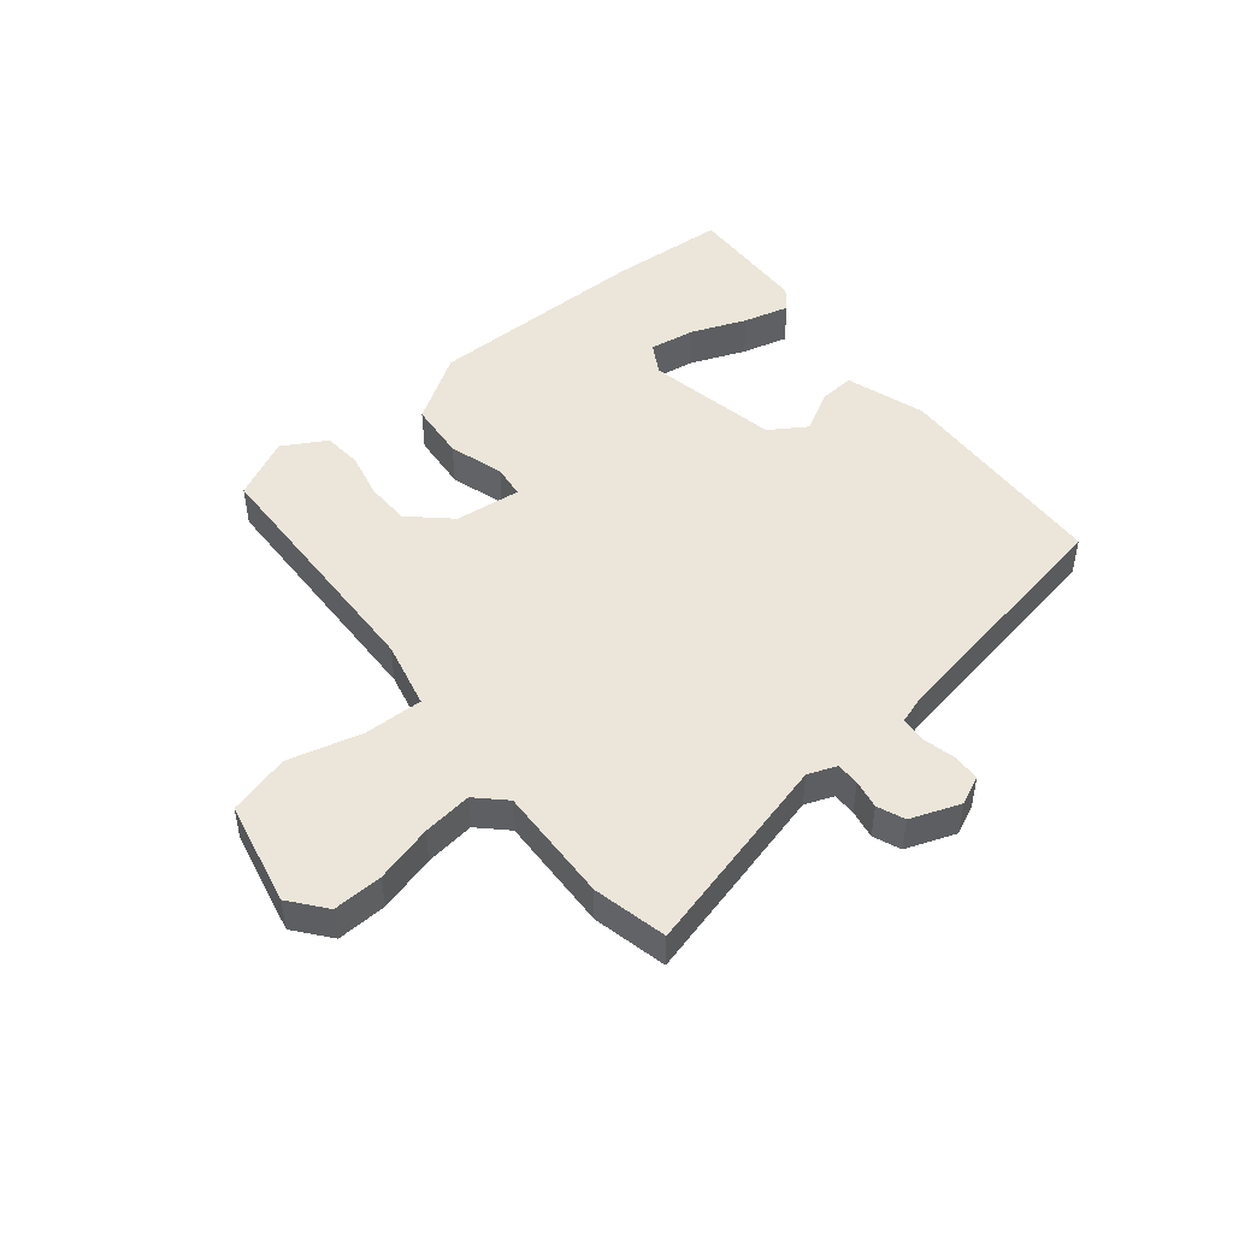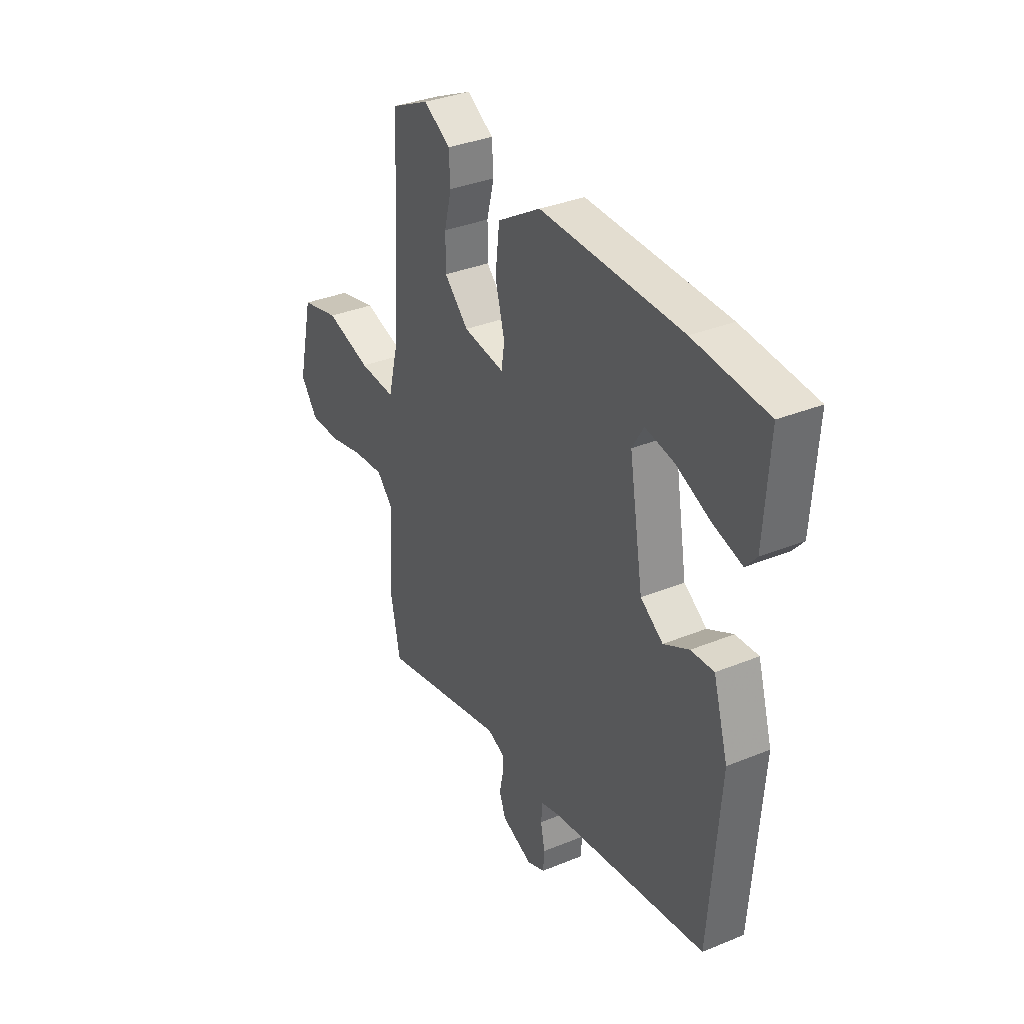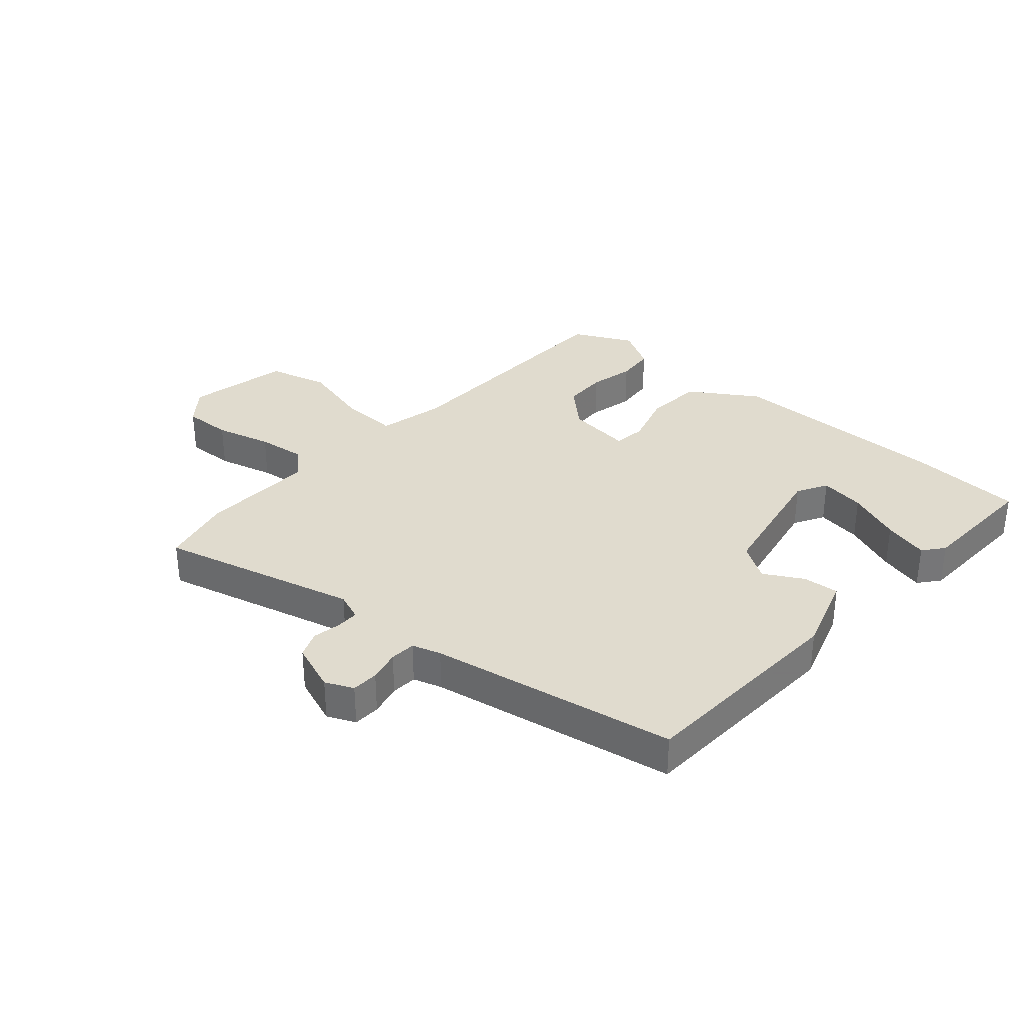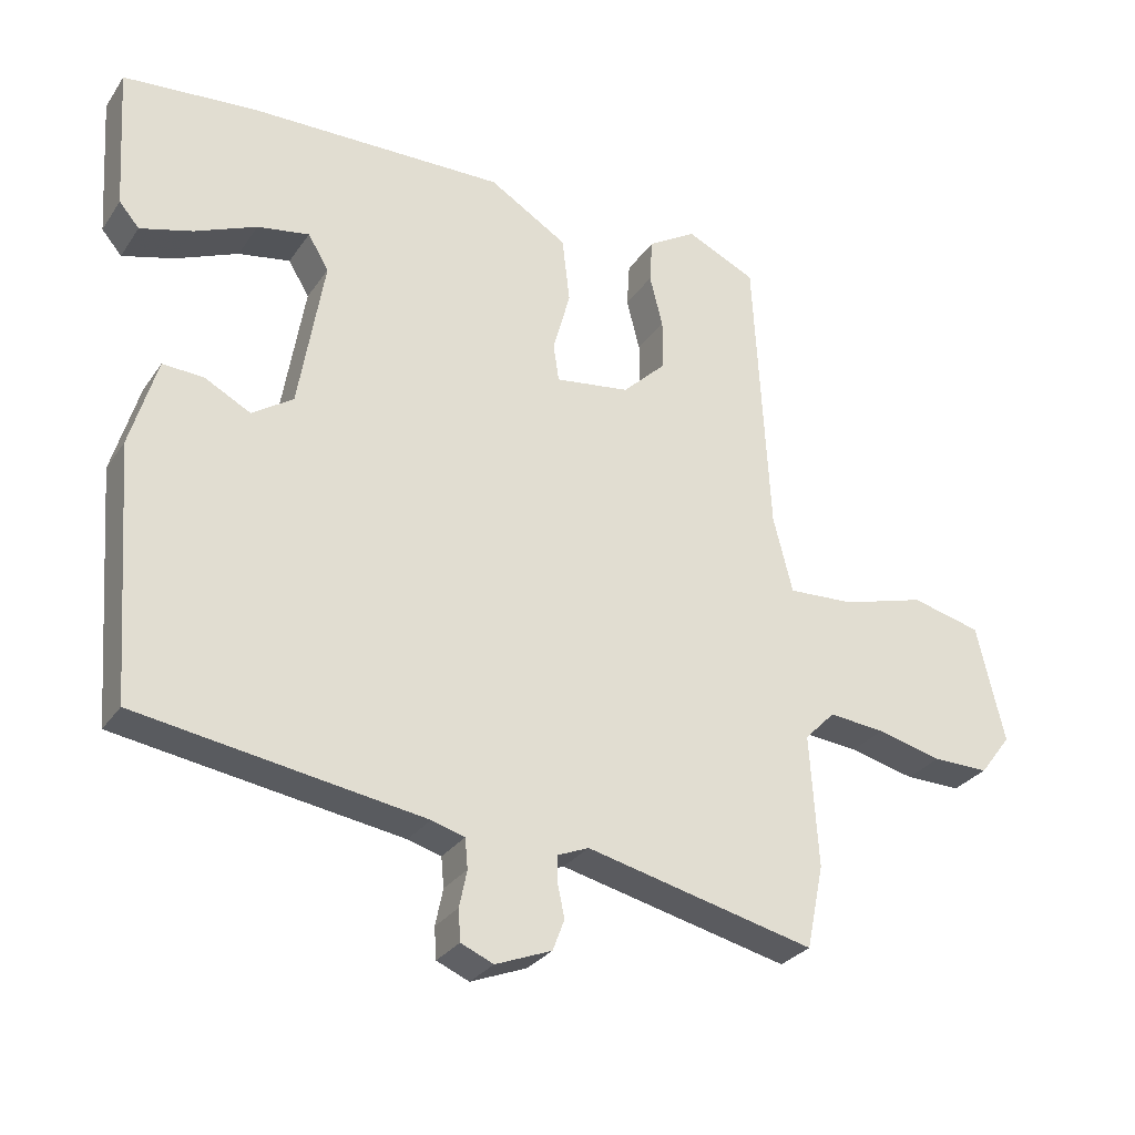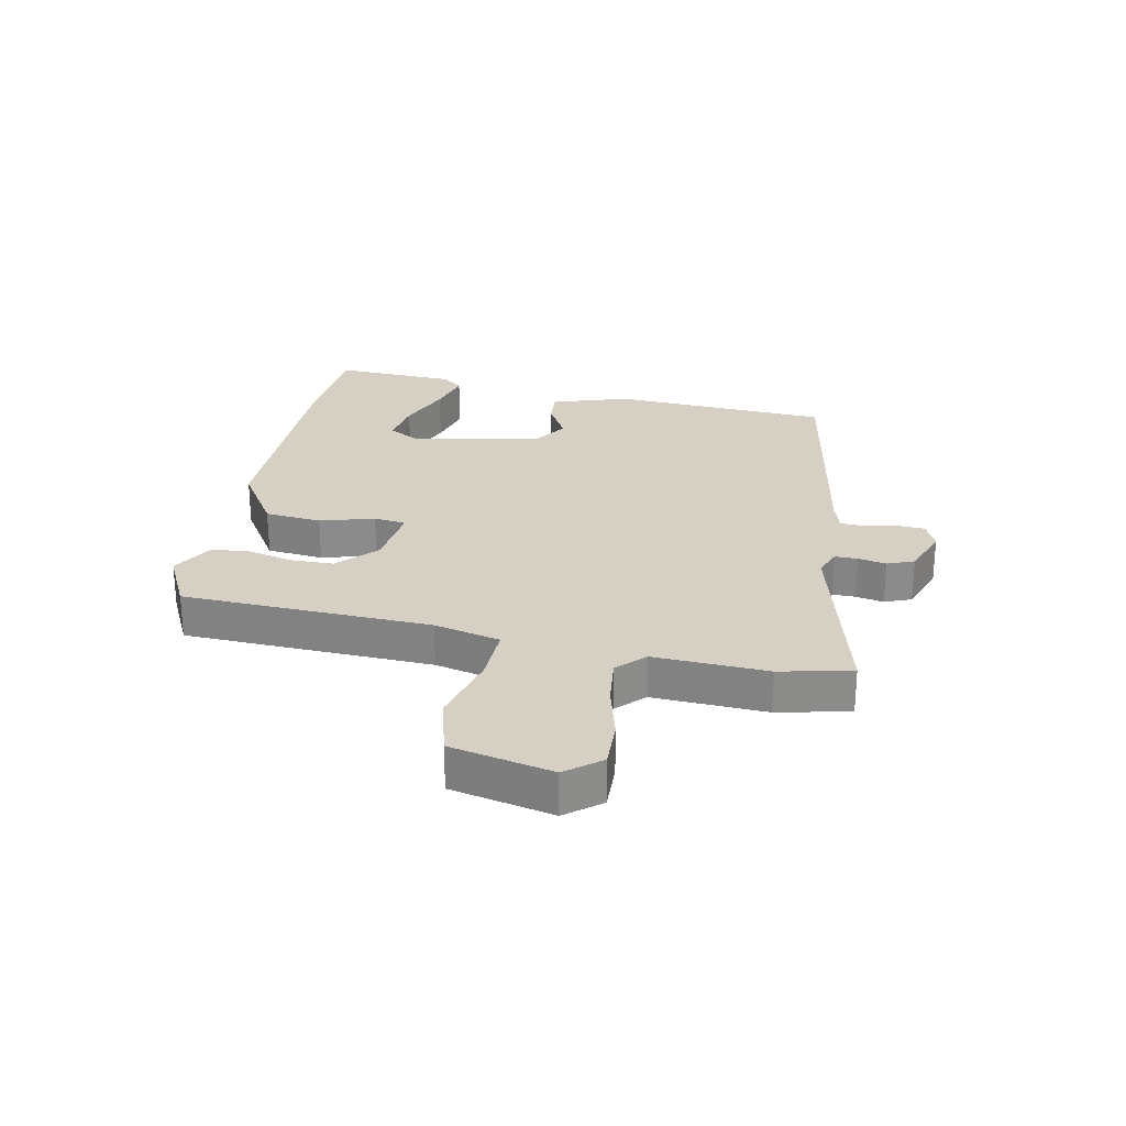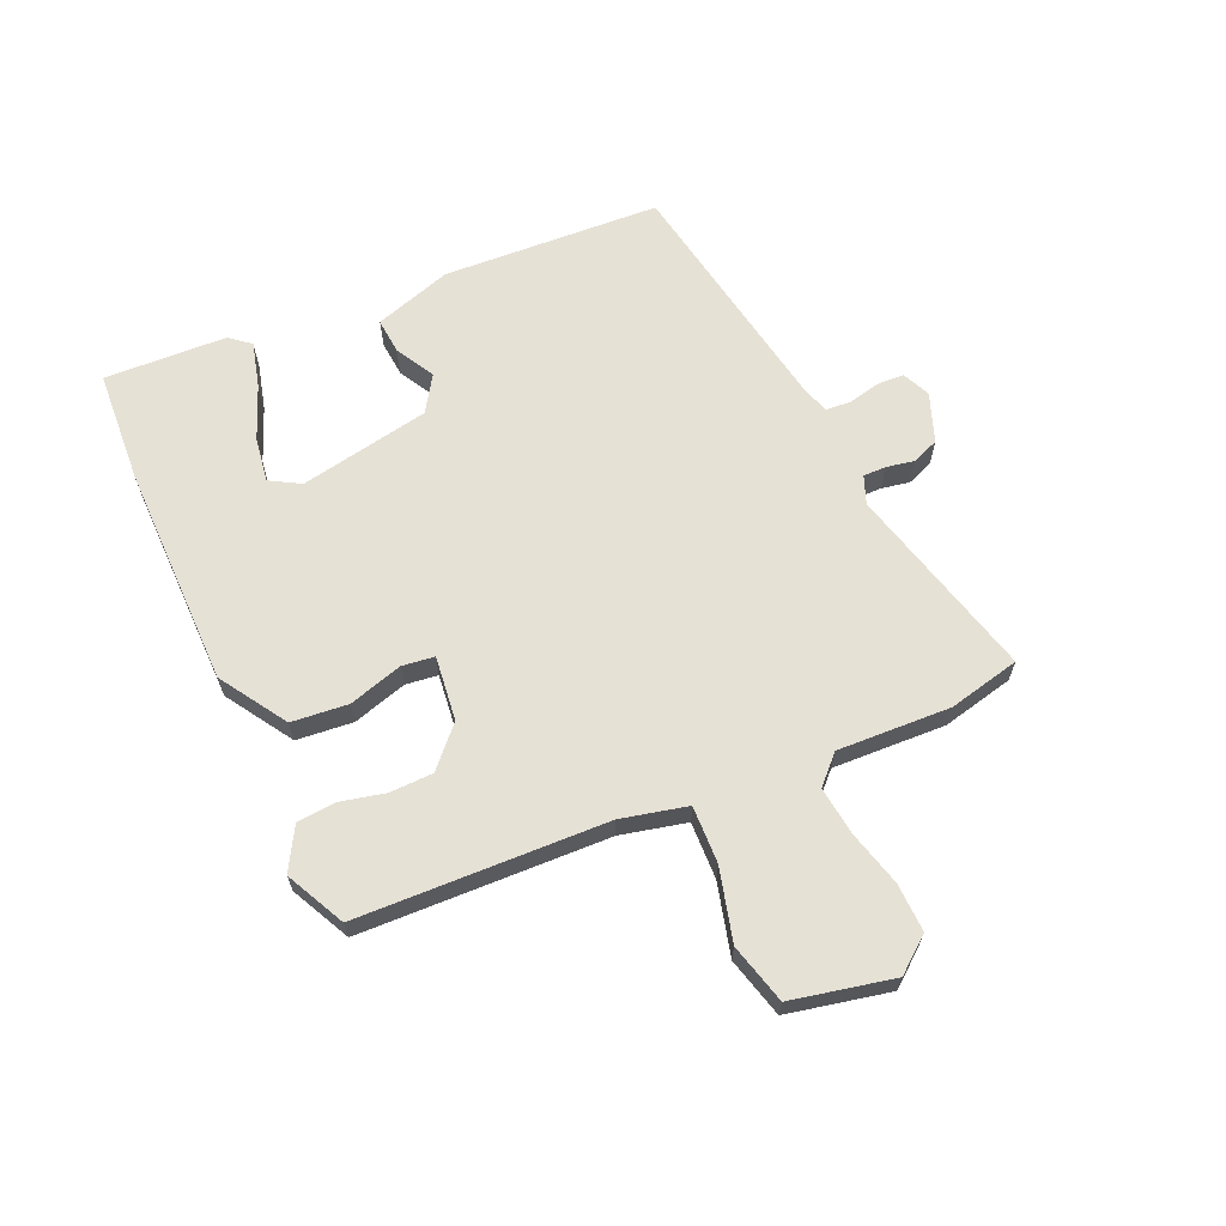
<metadata>
{"format":"obj","ext":"obj","renderer":"f3d","projection":"perspective","resolution":1024,"background":"white","views":[{"elev":47.9,"azim":139.5,"up":"+Y"},{"elev":34.5,"azim":-118.8,"up":"+Z"},{"elev":33.5,"azim":-140.0,"up":"+Y"},{"elev":-29.0,"azim":-27.7,"up":"+Z"},{"elev":26.4,"azim":100.3,"up":"+Y"},{"elev":64.8,"azim":64.9,"up":"+Y"}]}
</metadata>
<code>
v -0.482 0.07 -0.439
v -0.509 0.07 -0.074
v -0.47 0.07 0.057
v -0.41 0.07 0.053
v -0.344 0.07 0.018
v -0.285 0.07 0.058
v -0.248 0.07 0.278
v -0.278 0.07 0.328
v -0.353 0.07 0.315
v -0.443 0.07 0.277
v -0.518 0.07 0.256
v -0.547 0.07 0.29
v -0.56 0.07 0.495
v -0.369 0.07 0.511
v 0.002 0.07 0.517
v 0.115 0.07 0.448
v 0.126 0.07 0.353
v 0.101 0.07 0.262
v 0.109 0.07 0.208
v 0.217 0.07 0.223
v 0.28 0.07 0.284
v 0.28 0.07 0.357
v 0.261 0.07 0.432
v 0.265 0.07 0.496
v 0.335 0.07 0.538
v 0.435 0.07 0.491
v 0.458 0.07 0.074
v 0.486 0.07 -0.036
v 0.582 0.07 -0.031
v 0.702 0.07 0.003
v 0.803 0.07 -0.022
v 0.843 0.07 -0.192
v 0.798 0.07 -0.251
v 0.717 0.07 -0.25
v 0.623 0.07 -0.227
v 0.542 0.07 -0.219
v 0.498 0.07 -0.264
v 0.51 0.07 -0.454
v 0.485 0.07 -0.575
v 0.154 0.07 -0.497
v 0.108 0.07 -0.516
v 0.109 0.07 -0.554
v 0.119 0.07 -0.601
v 0.102 0.07 -0.646
v 0.021 0.07 -0.678
v -0.026 0.07 -0.658
v -0.029 0.07 -0.613
v -0.018 0.07 -0.56
v -0.022 0.07 -0.517
v -0.07 0.07 -0.503
v -0.482 0 -0.439
v -0.509 0 -0.074
v -0.47 0 0.057
v -0.41 0 0.053
v -0.344 0 0.018
v -0.285 0 0.058
v -0.248 0 0.278
v -0.278 0 0.328
v -0.353 0 0.315
v -0.443 0 0.277
v -0.518 0 0.256
v -0.547 0 0.29
v -0.56 0 0.495
v -0.369 0 0.511
v 0.002 0 0.517
v 0.115 0 0.448
v 0.126 0 0.353
v 0.101 0 0.262
v 0.109 0 0.208
v 0.217 0 0.223
v 0.28 0 0.284
v 0.28 0 0.357
v 0.261 0 0.432
v 0.265 0 0.496
v 0.335 0 0.538
v 0.435 0 0.491
v 0.458 0 0.074
v 0.486 0 -0.036
v 0.582 0 -0.031
v 0.702 0 0.003
v 0.803 0 -0.022
v 0.843 0 -0.192
v 0.798 0 -0.251
v 0.717 0 -0.25
v 0.623 0 -0.227
v 0.542 0 -0.219
v 0.498 0 -0.264
v 0.51 0 -0.454
v 0.485 0 -0.575
v 0.154 0 -0.497
v 0.108 0 -0.516
v 0.109 0 -0.554
v 0.119 0 -0.601
v 0.102 0 -0.646
v 0.021 0 -0.678
v -0.026 0 -0.658
v -0.029 0 -0.613
v -0.018 0 -0.56
v -0.022 0 -0.517
v -0.07 0 -0.503
f 46 47 48
f 45 46 48
f 44 45 48
f 43 44 48
f 42 43 48
f 41 42 48 49
f 40 41 49 50
f 37 38 39 40
f 50 1 2
f 40 50 2
f 37 40 2
f 36 37 2
f 33 34 35
f 32 33 35
f 31 32 35
f 30 31 35
f 29 30 35
f 28 29 35 36
f 25 26 27
f 24 25 27
f 23 24 27
f 22 23 27
f 21 22 27 28
f 20 21 28 36
f 16 17 18
f 15 16 18
f 14 15 18
f 13 14 18
f 13 18 19
f 11 12 13
f 10 11 13
f 9 10 13
f 8 9 13
f 8 13 19
f 7 8 19
f 6 7 19
f 19 20 36
f 6 19 36
f 5 6 36
f 2 3 4 5
f 2 5 36
f 98 97 96
f 98 96 95
f 98 95 94
f 98 94 93
f 98 93 92
f 99 98 92 91
f 100 99 91 90
f 90 89 88 87
f 52 51 100
f 52 100 90
f 52 90 87
f 52 87 86
f 85 84 83
f 85 83 82
f 85 82 81
f 85 81 80
f 85 80 79
f 86 85 79 78
f 77 76 75
f 77 75 74
f 77 74 73
f 77 73 72
f 78 77 72 71
f 86 78 71 70
f 68 67 66
f 68 66 65
f 68 65 64
f 68 64 63
f 69 68 63
f 63 62 61
f 63 61 60
f 63 60 59
f 63 59 58
f 69 63 58
f 69 58 57
f 69 57 56
f 86 70 69
f 86 69 56
f 86 56 55
f 55 54 53 52
f 86 55 52
f 1 51 52 2
f 2 52 53 3
f 3 53 54 4
f 4 54 55 5
f 5 55 56 6
f 6 56 57 7
f 7 57 58 8
f 8 58 59 9
f 9 59 60 10
f 10 60 61 11
f 11 61 62 12
f 12 62 63 13
f 13 63 64 14
f 14 64 65 15
f 15 65 66 16
f 16 66 67 17
f 17 67 68 18
f 18 68 69 19
f 19 69 70 20
f 20 70 71 21
f 21 71 72 22
f 22 72 73 23
f 23 73 74 24
f 24 74 75 25
f 25 75 76 26
f 26 76 77 27
f 27 77 78 28
f 28 78 79 29
f 29 79 80 30
f 30 80 81 31
f 31 81 82 32
f 32 82 83 33
f 33 83 84 34
f 34 84 85 35
f 35 85 86 36
f 36 86 87 37
f 37 87 88 38
f 38 88 89 39
f 39 89 90 40
f 40 90 91 41
f 41 91 92 42
f 42 92 93 43
f 43 93 94 44
f 44 94 95 45
f 45 95 96 46
f 46 96 97 47
f 47 97 98 48
f 48 98 99 49
f 49 99 100 50
f 50 100 51 1

</code>
